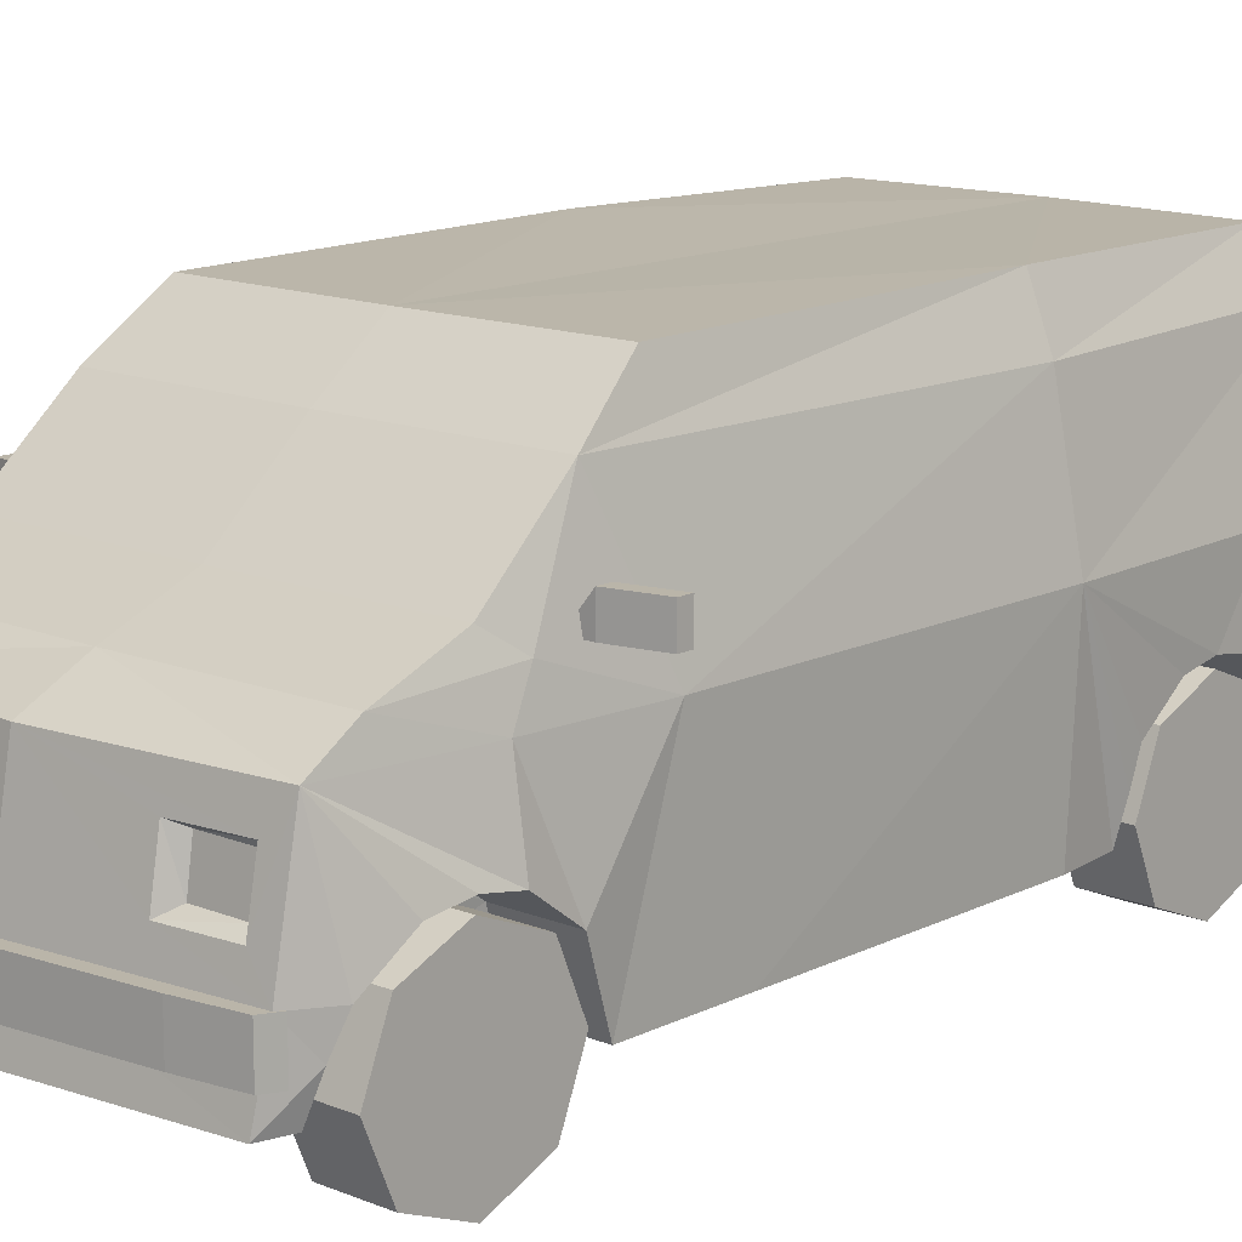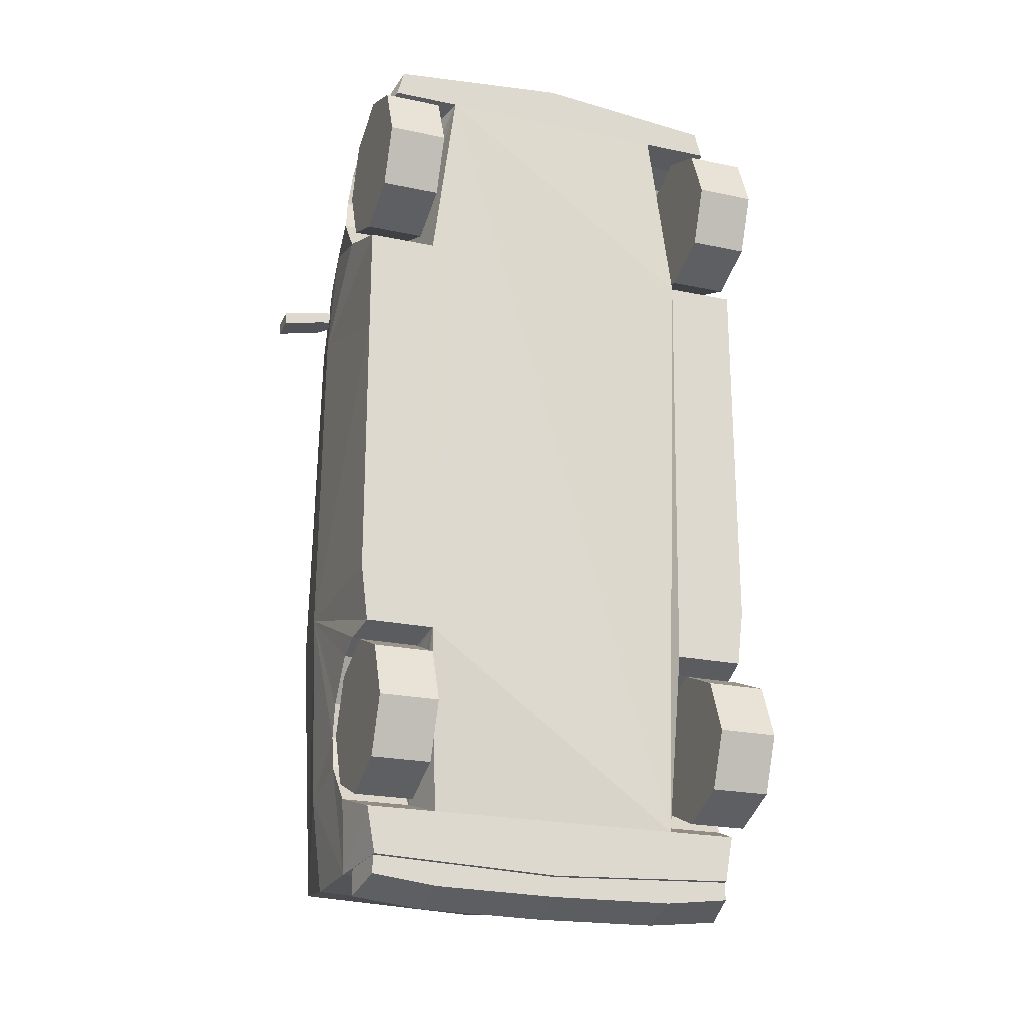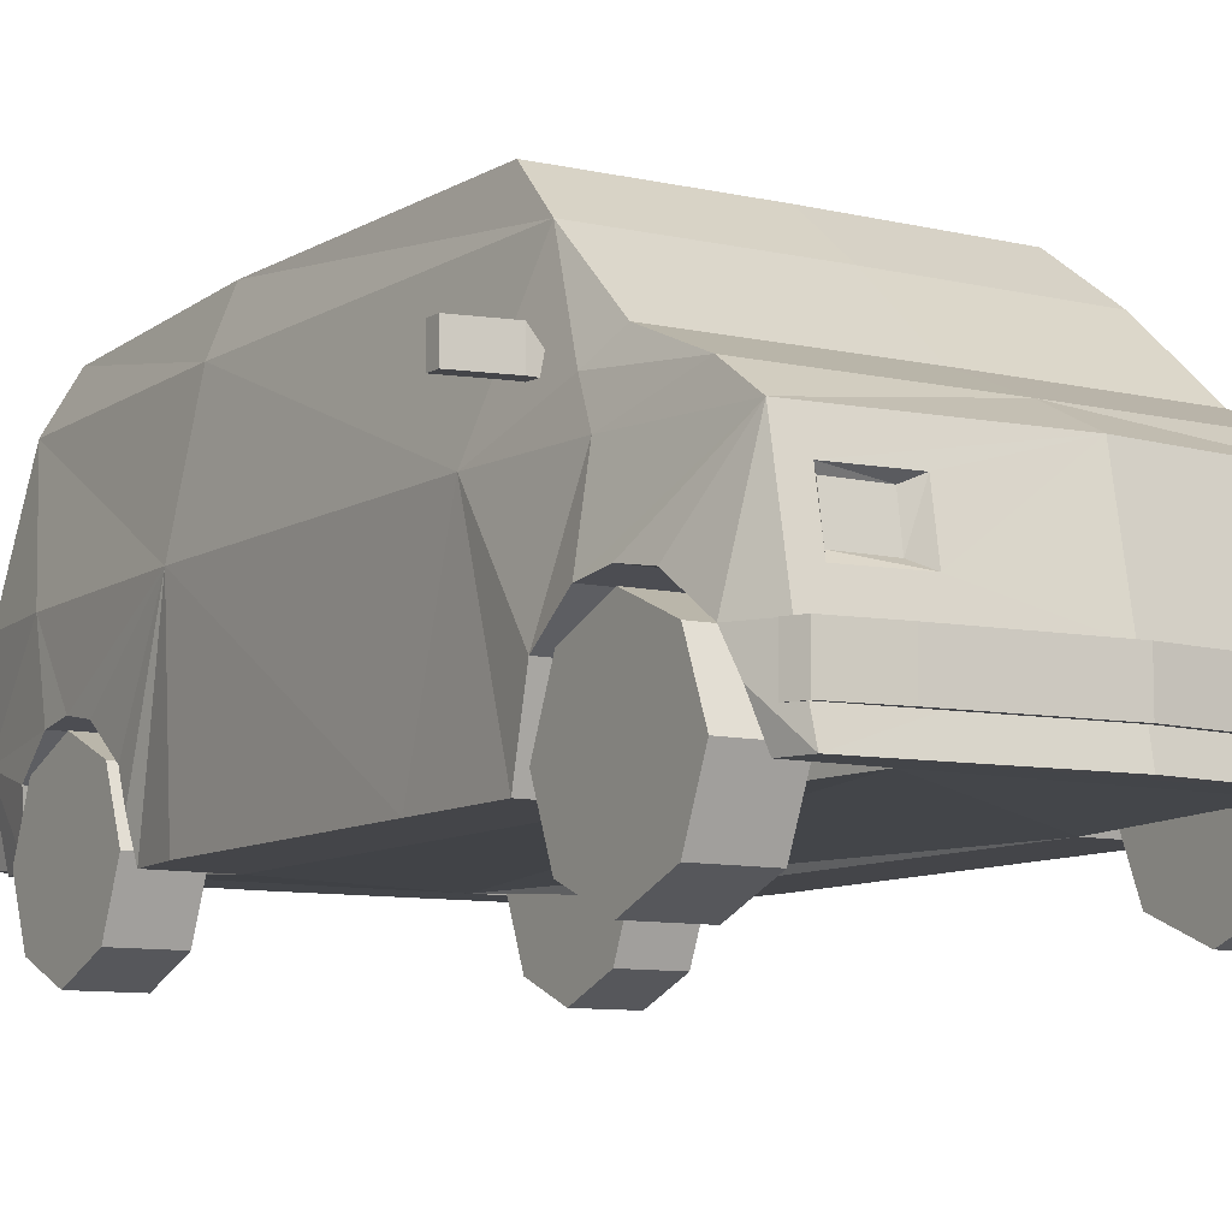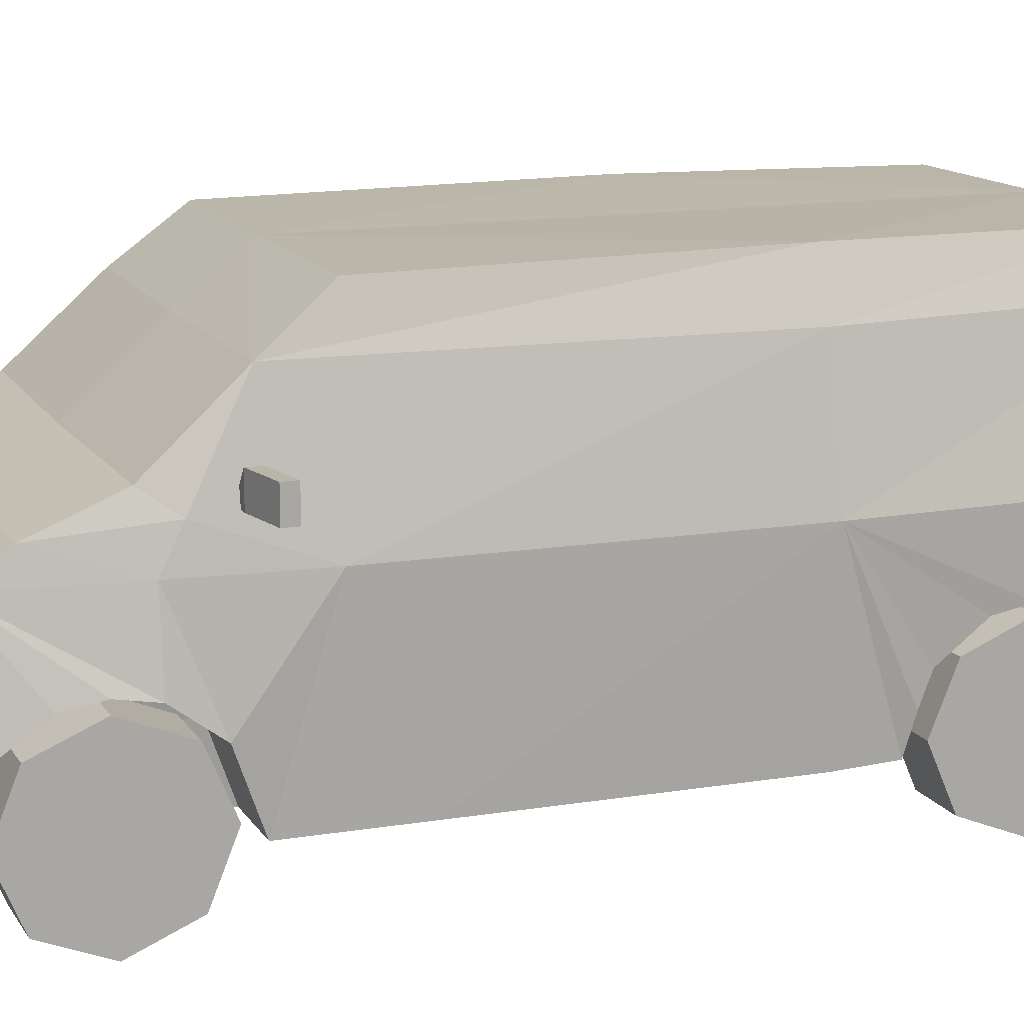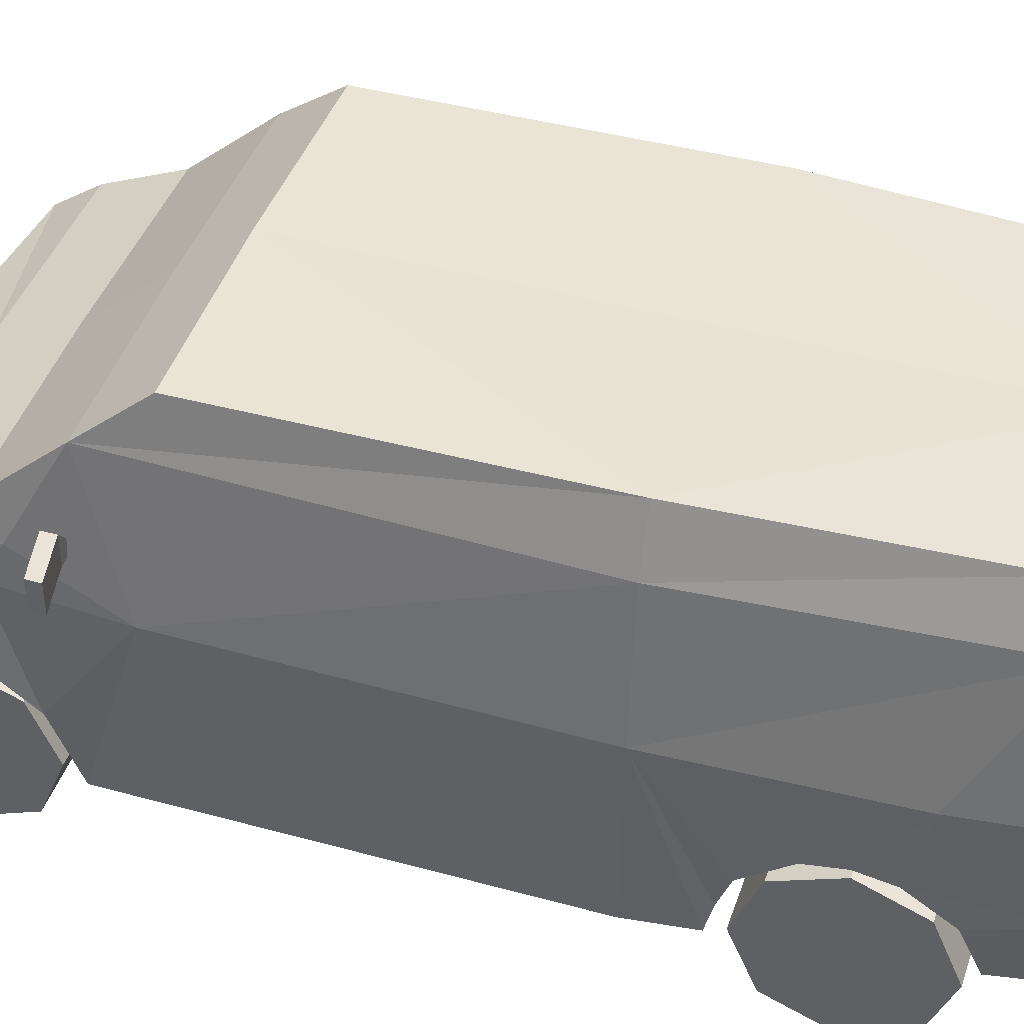
<metadata>
{"format":"obj","ext":"obj","renderer":"f3d","projection":"perspective","resolution":1024,"background":"white","views":[{"elev":13.7,"azim":42.2,"up":"+Y"},{"elev":-22.7,"azim":-20.0,"up":"+Z"},{"elev":-9.0,"azim":-32.2,"up":"+Y"},{"elev":13.7,"azim":69.4,"up":"+Y"},{"elev":42.9,"azim":108.2,"up":"+Y"}]}
</metadata>
<code>
v  1.289 2.36 -0.9582
v  1.239 2.374 1.576
v  1.42 1.54 1.253
v  1.32 1.54 -2.916
v  1.19 2.38 -2.772
v  1.393 1.54 -2.29
v  1.439 1.05 2.026
v  1.364 1.54 2.022
v  1.24 1.532 2.831
v  1.235 0.8341 2.96
v  1.365 0.8324 2.743
v  1.439 1.54 -0.9732
v  1.296 0.4955 -2.559
v  1.242 0.4957 -2.866
v  1.317 0.9598 -2.916
v  1.399 1.043 2.467
v  1.408 0.4028 0.8689
v  1.408 0.4028 -0.9474
v  1.423 1.084 2.241
v  1.319 0.6429 2.816
v  1.439 0.8492 1.758
v  1.408 0.4028 1.597
v  1.362 0.4028 -1.331
v  1.262 1.912 2.089
v  1.339 1.775 1.897
v  1.053 2.688 -2.626
v  1.152 2.707 -0.9588
v  1.152 2.686 1.185
v  1.25 1.714 2.565
v  1.393 1.073 -1.96
v  1.393 1.038 -2.175
v  1.393 1.031 -1.734
v  1.393 0.8207 -1.459
v  1.393 0.6312 -1.385
v  1.372 0.8375 -2.443
v  -0 1.54 -2.969
v  -0 2.38 -2.825
v  -0 0.9598 -2.969
v  -0 0.4957 -2.919
v  1.198 0.4139 3.035
v  0 0.8341 3.075
v  0 0.4139 3.15
v  0 2.374 1.593
v  0 1.912 2.107
v  -0 2.688 -2.679
v  0 2.686 1.202
v  0 1.714 2.582
v  0 1.532 2.946
v  0.9086 0.8324 2.743
v  0.9429 1.043 2.467
v  0.9662 1.084 2.241
v  0.9824 1.05 2.026
v  0.8623 0.6429 2.816
v  0.9824 0.8492 1.758
v  1.246 0.4145 2.857
v  0.7896 0.4145 2.857
v  0.9515 0.4028 1.597
v  0.9365 0.8207 -1.459
v  0.9365 1.031 -1.734
v  0.9365 1.073 -1.96
v  0.9365 1.038 -2.175
v  0.9365 0.6312 -1.385
v  0.9152 0.8375 -2.443
v  0.9056 0.4028 -1.331
v  0.84 0.4955 -2.559
v  1.098 1.341 2.879
v  0.6866 1.341 2.918
v  1.098 1.013 2.94
v  0.6913 1.015 2.977
v  1.068 1.066 2.884
v  1.068 1.303 2.849
v  0.7637 1.303 2.849
v  0.7637 1.066 2.884
v  -1.289 2.36 -0.9582
v  -1.42 1.54 1.253
v  -1.239 2.374 1.576
v  -1.32 1.54 -2.916
v  -1.393 1.54 -2.29
v  -1.19 2.38 -2.772
v  -1.439 1.05 2.026
v  -1.24 1.532 2.831
v  -1.364 1.54 2.022
v  -1.235 0.8341 2.96
v  -1.365 0.8324 2.743
v  -1.439 1.54 -0.9732
v  -1.296 0.4955 -2.559
v  -1.317 0.9598 -2.916
v  -1.242 0.4957 -2.866
v  -1.399 1.043 2.467
v  -1.408 0.4028 0.8689
v  -1.408 0.4028 -0.9474
v  -1.423 1.084 2.241
v  -1.319 0.6429 2.816
v  -1.439 0.8492 1.758
v  -1.408 0.4028 1.597
v  -1.362 0.4028 -1.331
v  -1.262 1.912 2.089
v  -1.339 1.775 1.897
v  -1.053 2.688 -2.626
v  -1.152 2.707 -0.9588
v  -1.152 2.686 1.185
v  -1.25 1.714 2.565
v  -1.393 1.073 -1.96
v  -1.393 1.038 -2.175
v  -1.393 1.031 -1.734
v  -1.393 0.8207 -1.459
v  -1.393 0.6312 -1.385
v  -1.372 0.8375 -2.443
v  -0.6367 1.54 -2.944
v  -0.6365 1.24 -2.944
v  -1.198 0.4139 3.035
v  -0.9086 0.8324 2.743
v  -0.9429 1.043 2.467
v  -0.9662 1.084 2.241
v  -0.9824 1.05 2.026
v  -0.8623 0.6429 2.816
v  -0.9824 0.8492 1.758
v  -0.7896 0.4145 2.857
v  -1.246 0.4145 2.857
v  -0.9515 0.4028 1.597
v  -0.9365 0.8207 -1.459
v  -0.9365 1.031 -1.734
v  -0.9365 1.073 -1.96
v  -0.9365 1.038 -2.175
v  -0.9365 0.6312 -1.385
v  -0.9152 0.8375 -2.443
v  -0.9056 0.4028 -1.331
v  -0.84 0.4955 -2.559
v  -1.098 1.341 2.879
v  -0.6866 1.341 2.918
v  -1.098 1.013 2.94
v  -0.6913 1.015 2.977
v  -1.068 1.066 2.884
v  -0.7637 1.303 2.849
v  -1.068 1.303 2.849
v  -0.7637 1.066 2.884
v  1.018 1.012 2.242
v  1.018 0.8554 2.611
v  1.408 0.8554 2.611
v  1.408 1.012 2.242
v  1.018 0.4835 2.761
v  1.408 0.4835 2.761
v  1.018 0.1143 2.604
v  1.408 0.1143 2.604
v  1.018 -0.036 2.233
v  1.408 -0.036 2.233
v  1.018 0.1207 1.863
v  1.408 0.1207 1.863
v  1.018 0.4926 1.713
v  1.408 0.4926 1.713
v  1.018 0.8619 1.87
v  1.408 0.8619 1.87
v  0.9944 0.8619 -2.335
v  0.9944 1.012 -1.963
v  1.385 1.012 -1.963
v  1.385 0.8619 -2.335
v  0.9944 0.8554 -1.594
v  1.385 0.8554 -1.594
v  0.9944 0.4835 -1.444
v  1.385 0.4835 -1.444
v  0.9944 0.1143 -1.6
v  1.385 0.1143 -1.6
v  0.9944 -0.036 -1.972
v  1.385 -0.036 -1.972
v  0.9944 0.1207 -2.341
v  1.385 0.1207 -2.341
v  0.9944 0.4926 -2.492
v  1.385 0.4926 -2.492
v  -1.018 0.8554 2.611
v  -1.408 0.8554 2.611
v  -1.408 0.4835 2.761
v  -1.018 0.4835 2.761
v  -1.408 0.1143 2.604
v  -1.018 0.1143 2.604
v  -1.408 -0.036 2.233
v  -1.018 -0.036 2.233
v  -1.408 0.1207 1.863
v  -1.018 0.1207 1.863
v  -1.408 0.4926 1.713
v  -1.018 0.4926 1.713
v  -1.408 0.8619 1.87
v  -1.018 0.8619 1.87
v  -1.408 1.012 2.242
v  -1.018 1.012 2.242
v  -0.9944 0.8619 -2.335
v  -1.385 0.8619 -2.335
v  -1.385 1.012 -1.963
v  -0.9944 1.012 -1.963
v  -1.385 0.8554 -1.594
v  -0.9944 0.8554 -1.594
v  -1.385 0.4835 -1.444
v  -0.9944 0.4835 -1.444
v  -1.385 0.1143 -1.6
v  -0.9944 0.1143 -1.6
v  -1.385 -0.036 -1.972
v  -0.9944 -0.036 -1.972
v  -1.385 0.1207 -2.341
v  -0.9944 0.1207 -2.341
v  -1.385 0.4926 -2.492
v  -0.9944 0.4926 -2.492
v  1.215 0.5749 3.023
v  1.264 0.5749 2.924
v  1.264 0.8357 2.924
v  1.215 0.8357 3.023
v  0.855 0.5749 3.073
v  0.855 0.5749 2.975
v  0.855 0.8357 2.975
v  0.855 0.8357 3.073
v  0 0.5749 3.151
v  0 0.5749 3.053
v  0 0.8357 3.053
v  0 0.8357 3.151
v  -1.215 0.5749 3.023
v  -1.215 0.8357 3.023
v  -1.264 0.8357 2.924
v  -1.264 0.5749 2.924
v  -0.855 0.5749 2.975
v  -0.855 0.5749 3.073
v  -0.855 0.8357 2.975
v  -0.855 0.8357 3.073
v  1.243 0.5223 -2.867
v  1.243 0.5223 -2.989
v  1.291 0.8236 -3.082
v  1.291 0.8236 -2.898
v  0.8171 0.5223 -2.865
v  0.8171 0.5223 -3.04
v  0.8171 0.8236 -3.133
v  0.8171 0.8236 -2.892
v  -0 0.5223 -2.879
v  -0 0.5223 -3.054
v  -0 0.8236 -3.147
v  -0 0.8236 -2.905
v  -1.243 0.5223 -2.867
v  -1.291 0.8236 -2.898
v  -1.291 0.8236 -3.082
v  -1.243 0.5223 -2.989
v  -0.8171 0.5223 -3.04
v  -0.8171 0.5223 -2.865
v  -0.8171 0.8236 -3.133
v  -0.8171 0.8236 -2.892
v  1.698 1.795 1.526
v  1.698 1.795 1.611
v  1.403 1.795 1.671
v  1.403 1.795 1.586
v  1.698 1.981 1.526
v  1.403 1.981 1.586
v  1.403 1.981 1.671
v  1.698 1.981 1.611
v  1.29 1.795 1.671
v  1.29 1.795 1.586
v  1.29 1.846 1.586
v  1.29 1.846 1.671
v  -1.698 1.795 1.526
v  -1.403 1.795 1.586
v  -1.403 1.795 1.671
v  -1.698 1.795 1.611
v  -1.698 1.981 1.526
v  -1.698 1.981 1.611
v  -1.403 1.981 1.671
v  -1.403 1.981 1.586
v  -1.29 1.795 1.586
v  -1.29 1.795 1.671
v  -1.29 1.846 1.671
v  -1.29 1.846 1.586
g Car4
f 1 2 3
f 4 5 6
f 7 8 9
f 10 11 9
f 5 1 12
f 13 14 15
f 15 4 6
f 11 16 9
f 17 18 12
f 12 6 5
f 19 7 9
f 10 20 11
f 7 21 8
f 3 12 1
f 12 3 17
f 22 17 3
f 16 19 9
f 12 18 23
f 24 25 2
f 21 22 3
f 8 21 3
f 1 5 26
f 26 27 1
f 2 1 27
f 27 28 2
f 29 9 8
f 30 6 12
f 6 30 31
f 6 31 15
f 32 30 12
f 33 32 12
f 34 33 12
f 23 34 12
f 31 35 15
f 35 13 15
f 25 8 3
f 2 25 3
f 5 4 36
f 36 37 5
f 4 15 38
f 38 36 4
f 15 14 39
f 39 38 15
f 40 10 41
f 41 42 40
f 24 2 43
f 43 44 24
f 26 5 37
f 37 45 26
f 2 28 46
f 46 43 2
f 29 24 44
f 44 47 29
f 9 29 47
f 47 48 9
f 8 25 29
f 25 24 29
f 16 11 49
f 49 50 16
f 7 19 51
f 51 52 7
f 11 20 53
f 53 49 11
f 21 7 52
f 52 54 21
f 20 55 56
f 56 53 20
f 19 16 50
f 50 51 19
f 22 21 54
f 54 57 22
f 32 33 58
f 58 59 32
f 31 30 60
f 60 61 31
f 33 34 62
f 62 58 33
f 35 31 61
f 61 63 35
f 34 23 64
f 64 62 34
f 30 32 59
f 59 60 30
f 13 35 63
f 63 65 13
f 46 28 27
f 46 27 45
f 27 26 45
f 40 55 20
f 10 40 20
f 54 52 51
f 51 50 49
f 49 53 56
f 51 49 56
f 54 51 56
f 57 54 56
f 63 61 60
f 60 59 58
f 58 62 64
f 60 58 64
f 63 60 64
f 65 63 64
f 66 9 48
f 48 67 66
f 68 10 9
f 9 66 68
f 69 41 10
f 10 68 69
f 69 67 48
f 48 41 69
f 70 71 72
f 72 73 70
f 69 68 70
f 70 73 69
f 68 66 71
f 71 70 68
f 66 67 72
f 72 71 66
f 67 69 73
f 73 72 67
f 74 75 76
f 77 78 79
f 80 81 82
f 83 81 84
f 79 85 74
f 86 87 88
f 87 78 77
f 84 81 89
f 90 85 91
f 85 79 78
f 92 81 80
f 83 84 93
f 80 82 94
f 75 74 85
f 85 90 75
f 95 75 90
f 89 81 92
f 85 96 91
f 97 76 98
f 94 75 95
f 82 75 94
f 74 99 79
f 99 74 100
f 76 100 74
f 100 76 101
f 102 82 81
f 103 85 78
f 78 104 103
f 78 87 104
f 105 85 103
f 106 85 105
f 107 85 106
f 96 85 107
f 104 87 108
f 108 87 86
f 98 75 82
f 76 75 98
f 79 109 77
f 109 79 36
f 36 79 37
f 87 110 38
f 110 87 77
f 109 38 110
f 38 109 36
f 87 39 88
f 39 87 38
f 111 41 83
f 41 111 42
f 97 43 76
f 43 97 44
f 99 37 79
f 37 99 45
f 76 46 101
f 46 76 43
f 102 44 97
f 44 102 47
f 81 47 102
f 47 81 48
f 82 102 98
f 98 102 97
f 89 112 84
f 112 89 113
f 80 114 92
f 114 80 115
f 84 116 93
f 116 84 112
f 94 115 80
f 115 94 117
f 93 118 119
f 118 93 116
f 92 113 89
f 113 92 114
f 95 117 94
f 117 95 120
f 105 121 106
f 121 105 122
f 104 123 103
f 123 104 124
f 106 125 107
f 125 106 121
f 108 124 104
f 124 108 126
f 107 127 96
f 127 107 125
f 103 122 105
f 122 103 123
f 86 126 108
f 126 86 128
f 46 100 101
f 46 45 100
f 100 45 99
f 111 93 119
f 83 93 111
f 117 114 115
f 114 112 113
f 112 118 116
f 114 118 112
f 117 118 114
f 120 118 117
f 126 123 124
f 123 121 122
f 121 127 125
f 123 127 121
f 126 127 123
f 128 127 126
f 129 48 81
f 48 129 130
f 131 81 83
f 81 131 129
f 132 83 41
f 83 132 131
f 132 48 130
f 48 132 41
f 133 134 135
f 134 133 136
f 132 133 131
f 133 132 136
f 131 135 129
f 135 131 133
f 129 134 130
f 134 129 135
f 130 136 132
f 136 130 134
f 109 110 77
f 64 23 18
f 64 18 17
f 17 22 57
f 64 17 57
f 65 64 57
f 56 55 40
f 40 42 111
f 56 40 111
f 111 119 118
f 56 111 118
f 57 56 118
f 65 57 118
f 120 95 90
f 90 91 96
f 120 90 96
f 120 96 127
f 118 120 127
f 65 118 127
f 65 127 128
f 128 86 88
f 65 128 88
f 13 65 88
f 13 88 39
f 13 39 14
f 137 138 139 140
f 138 141 142 139
f 141 143 144 142
f 143 145 146 144
f 145 147 148 146
f 147 149 150 148
f 149 151 152 150
f 151 137 140 152
f 149 147 145 137
f 145 143 141 137
f 141 138 137
f 151 149 137
f 139 142 144 152
f 144 146 148 152
f 148 150 152
f 140 139 152
f 153 154 155 156
f 154 157 158 155
f 157 159 160 158
f 159 161 162 160
f 161 163 164 162
f 163 165 166 164
f 165 167 168 166
f 167 153 156 168
f 165 163 161 153
f 161 159 157 153
f 157 154 153
f 167 165 153
f 155 158 160 168
f 160 162 164 168
f 164 166 168
f 156 155 168
f 169 170 171 172
f 172 171 173 174
f 174 173 175 176
f 176 175 177 178
f 178 177 179 180
f 180 179 181 182
f 182 181 183 184
f 184 183 170 169
f 169 172 174 178
f 174 176 178
f 178 180 182 169
f 184 169 182
f 183 181 179 175
f 179 177 175
f 175 173 171 183
f 170 183 171
f 185 186 187 188
f 188 187 189 190
f 190 189 191 192
f 192 191 193 194
f 194 193 195 196
f 196 195 197 198
f 198 197 199 200
f 200 199 186 185
f 185 188 190 194
f 190 192 194
f 194 196 198 185
f 200 185 198
f 199 197 195 191
f 195 193 191
f 191 189 187 199
f 186 199 187
f 201 202 203 204
f 201 205 206 202
f 202 206 207 203
f 203 207 208 204
f 204 208 205 201
f 206 205 209 210
f 208 207 211 212
f 205 208 212 209
f 213 214 215 216
f 213 216 217 218
f 216 215 219 217
f 215 214 220 219
f 214 213 218 220
f 217 210 209 218
f 220 212 211 219
f 218 209 212 220
f 221 222 223 224
f 221 225 226 222
f 222 226 227 223
f 223 227 228 224
f 226 225 229 230
f 227 226 230 231
f 228 227 231 232
f 233 234 235 236
f 233 236 237 238
f 236 235 239 237
f 235 234 240 239
f 237 230 229 238
f 239 231 230 237
f 240 232 231 239
f 241 242 243 244
f 245 246 247 248
f 241 244 246 245
f 243 242 248 247
f 242 241 245 248
f 244 243 249 250
f 247 246 251 252
f 246 244 250 251
f 243 247 252 249
f 253 254 255 256
f 257 258 259 260
f 253 257 260 254
f 255 259 258 256
f 256 258 257 253
f 254 261 262 255
f 259 263 264 260
f 260 264 261 254
f 255 262 263 259

</code>
